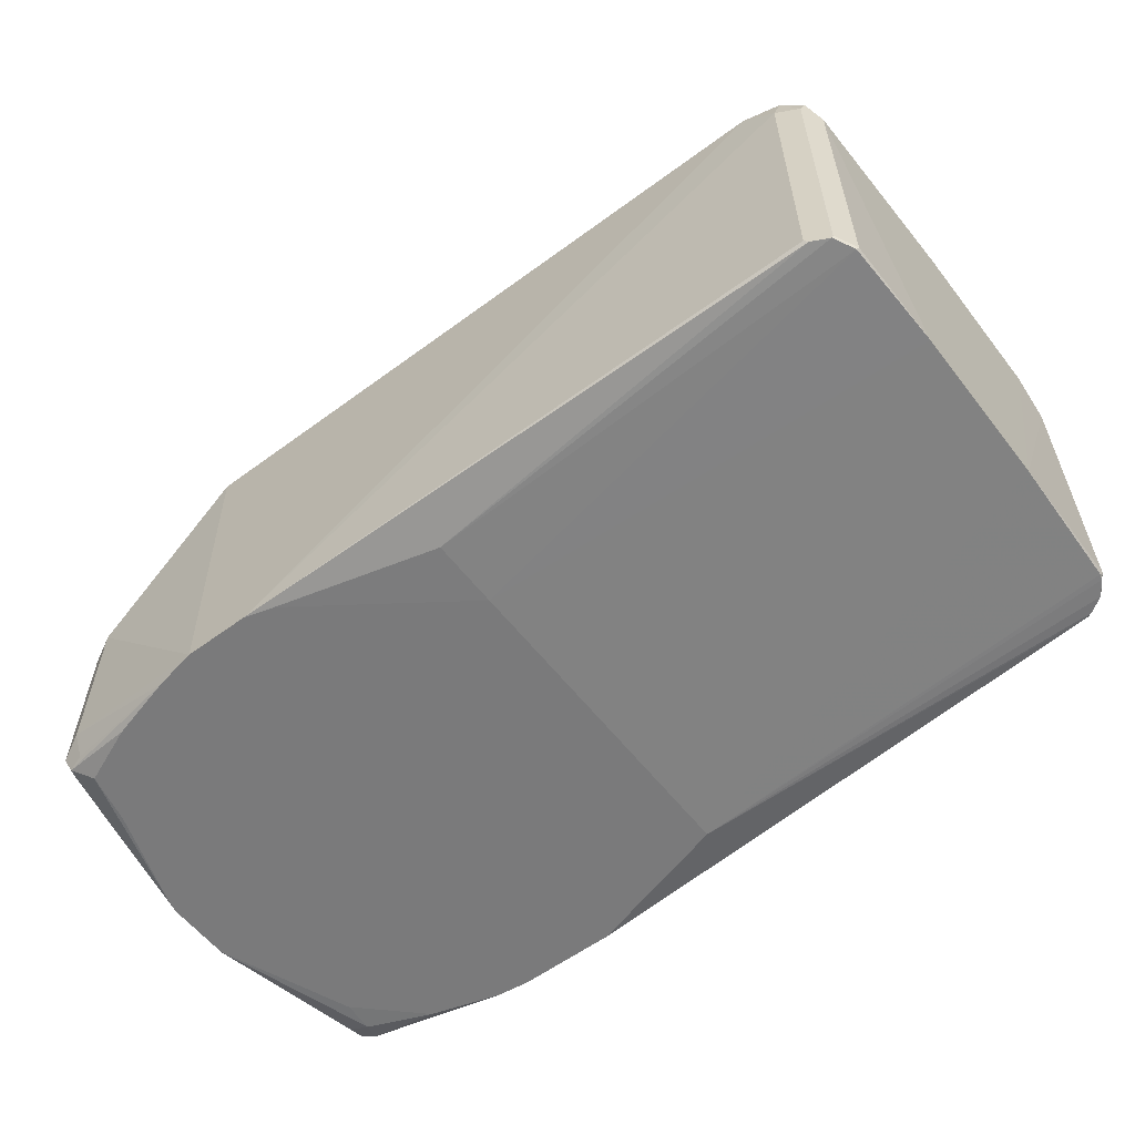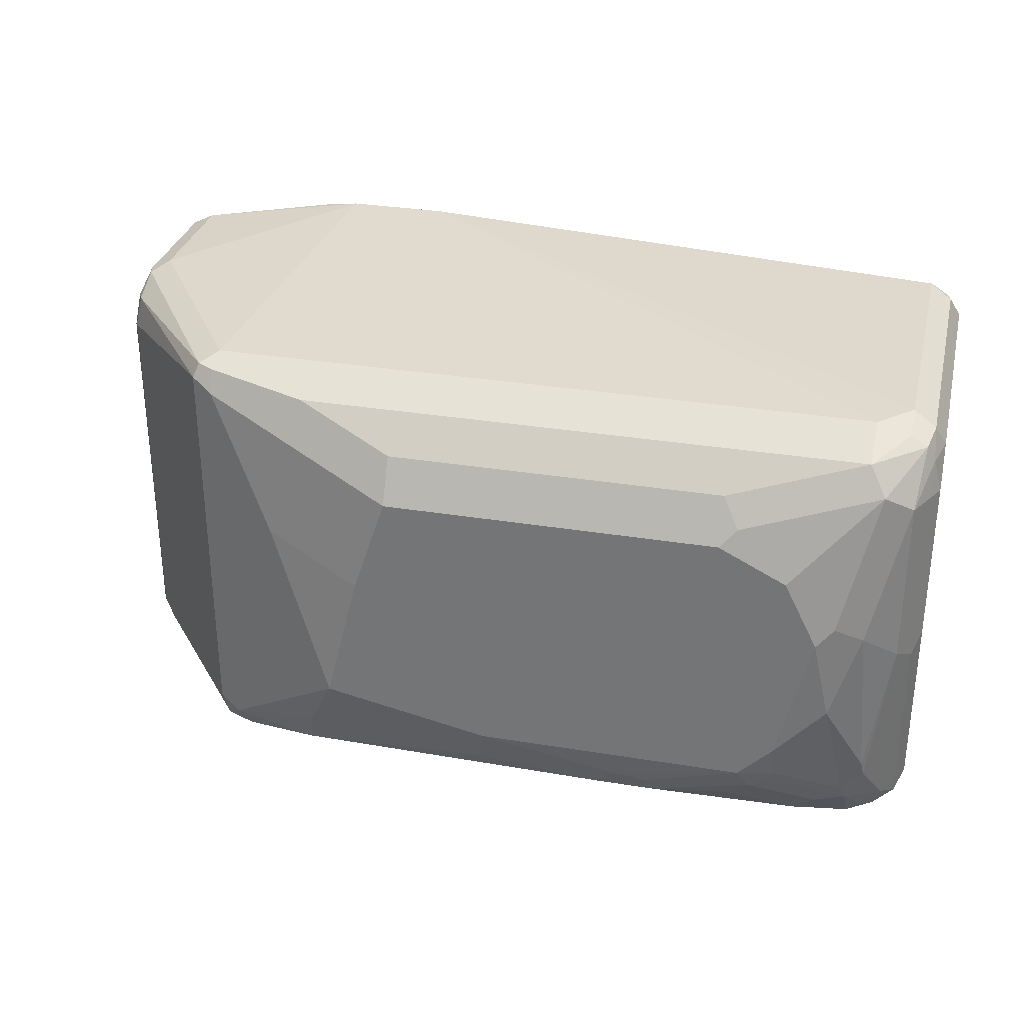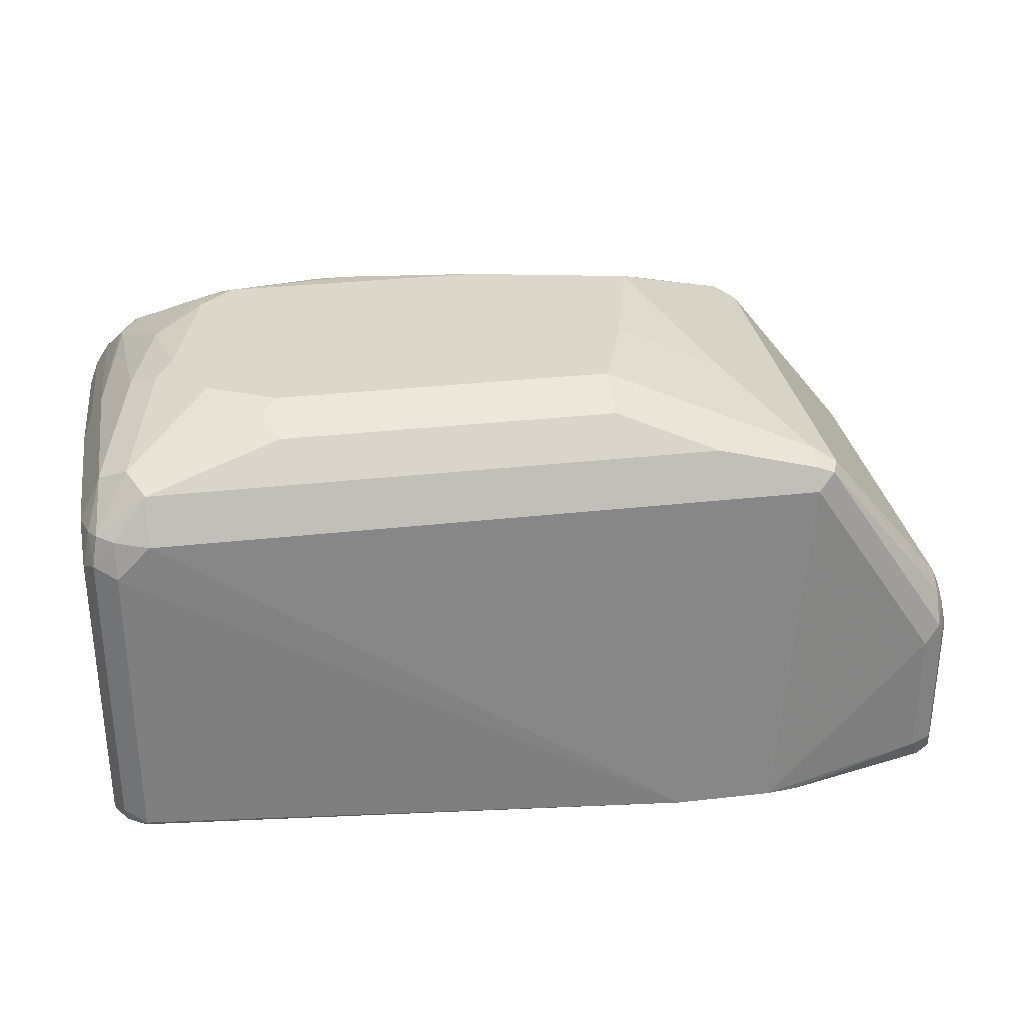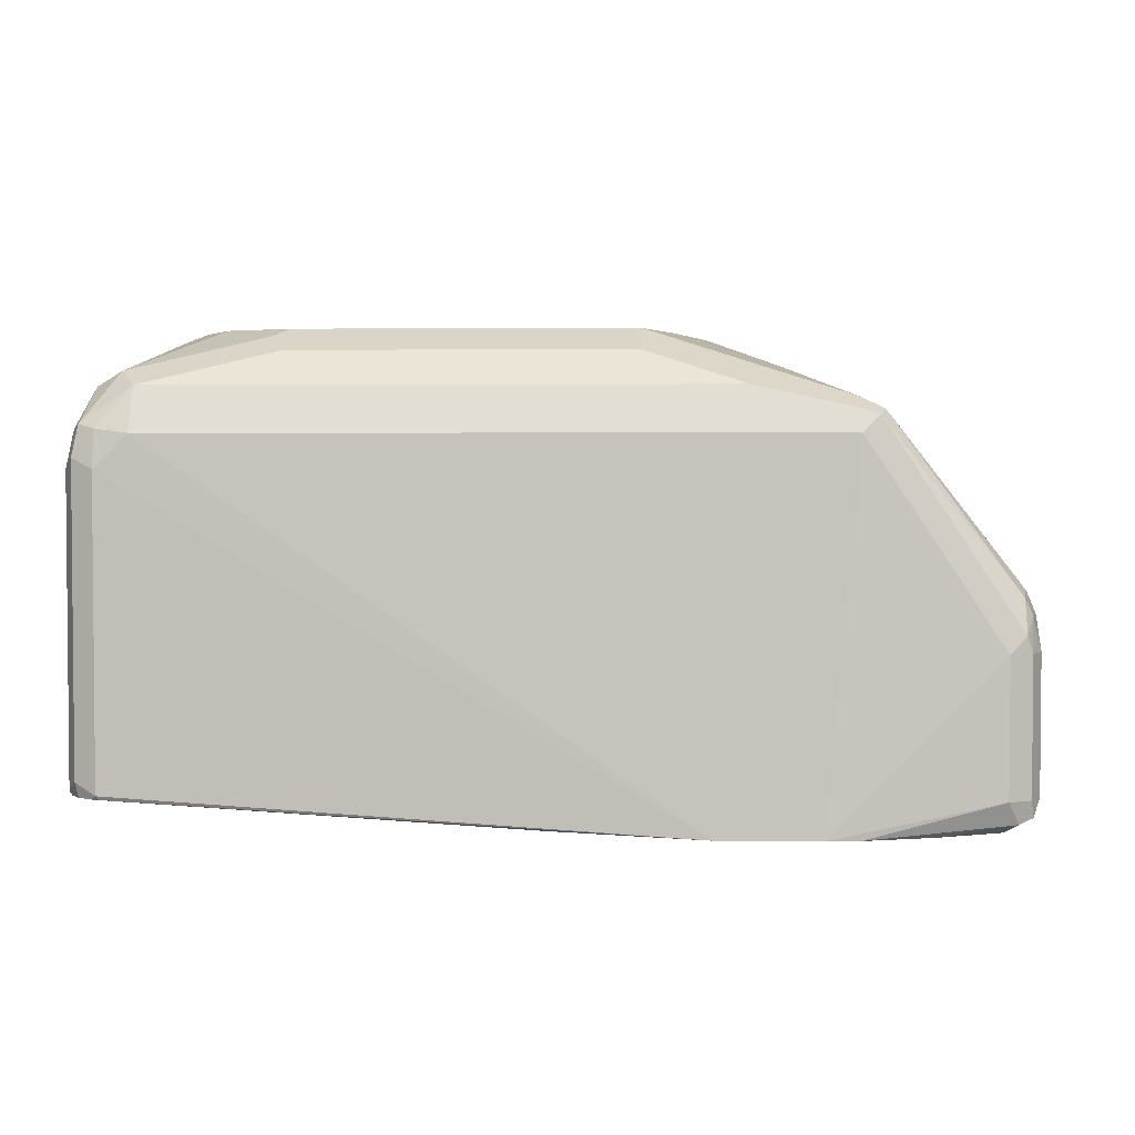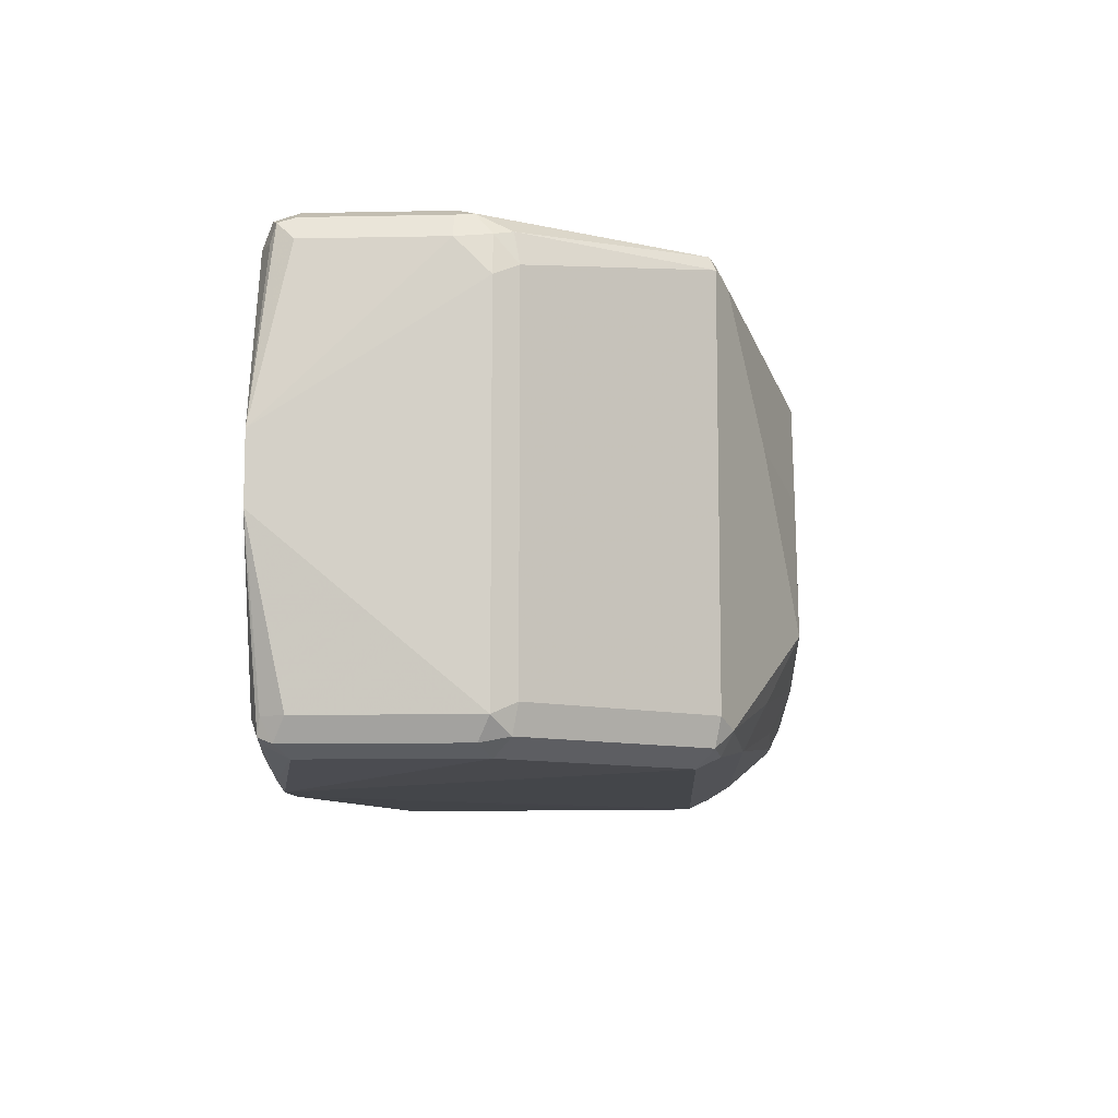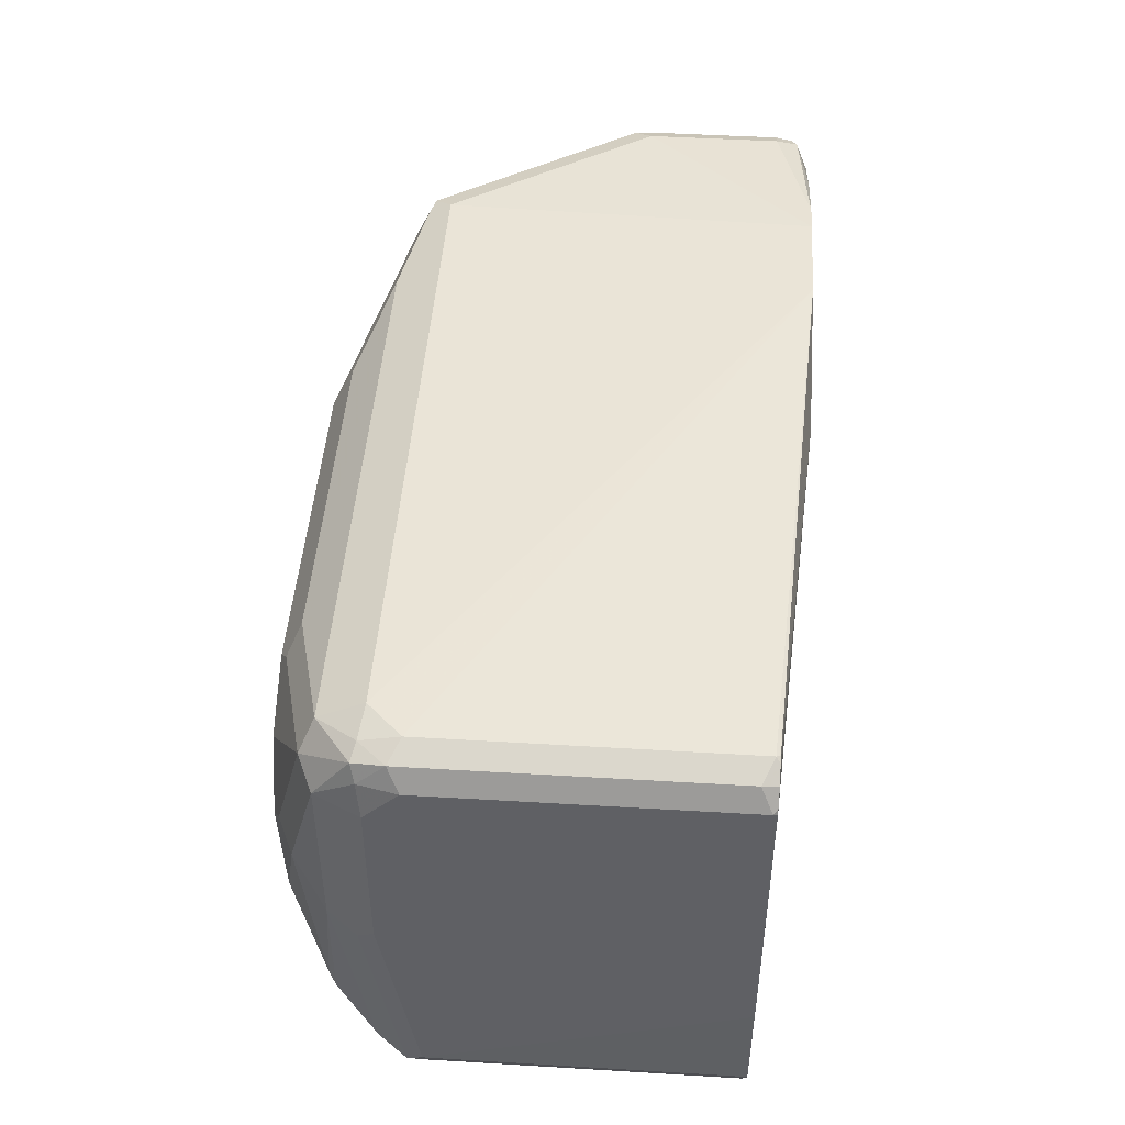
<metadata>
{"format":"obj","ext":"obj","renderer":"f3d","projection":"perspective","resolution":1024,"background":"white","views":[{"elev":-58.1,"azim":-142.6,"up":"+Y"},{"elev":31.1,"azim":-166.7,"up":"+Z"},{"elev":30.7,"azim":-9.3,"up":"+Y"},{"elev":2.9,"azim":2.5,"up":"+Y"},{"elev":-9.5,"azim":92.9,"up":"+Z"},{"elev":46.3,"azim":-86.1,"up":"+Z"}]}
</metadata>
<code>
v -0.8536 0.2476 -0.0316
v -0.8782 0.2248 -0.08428
v -0.8711 0.2388 0.02106
v -0.8922 0.2178 0
v -0.8799 0.2213 -0.09482
v -0.8668 0.2266 -0.1054
v -0.8694 0.2213 -0.1159
v -0.8246 0.2476 -0.08428
v -0.822 0.2529 -0.06322
v -0.8009 0.2529 -0.08428
v -0.843 0.2529 0.02106
v -0.8536 0.2476 0.0316
v -0.8747 0.2266 0.1159
v -0.822 0.2529 0.06322
v -0.7798 0.2529 0.08428
v -0.7904 0.2476 0.09482
v -0.5691 0.2389 0.1124
v -0.5691 0.2529 0.08428
v -0.5269 0.2529 -0.06321
v -0.6323 0.2529 -0.08428
v -0.7201 0.2494 -0.1018
v -0.7061 0.2424 -0.1159
v -0.6253 0.2388 -0.1124
v -0.4988 0.2178 -0.1335
v -0.5058 0.2318 -0.1054
v -0.4426 0.2107 -0.1264
v -0.4286 0.2037 -0.1194
v -0.4321 0.2002 -0.137
v -0.4497 0.2037 -0.1405
v -0.4426 0.1897 -0.1475
v -0.3583 0.08431 -0.1475
v -0.3478 0.09486 -0.137
v -0.3442 0.07731 -0.1405
v -0.3372 0.08431 -0.1264
v -0.3442 0.09836 -0.1194
v -0.4286 0.2037 0.1335
v -0.3442 0.09836 0.1124
v -0.3372 0.08431 0.1054
v -0.3425 0.08431 0.1291
v -0.3372 0.06325 0.1264
v -0.3442 0.06325 0.1405
v -0.3478 0.07378 0.1422
v -0.3478 0.09486 0.1317
v -0.4321 0.2002 0.1422
v -0.3583 0.06325 0.1475
v -0.3583 -0.02105 0.1475
v -0.3442 -0.02105 0.1405
v -0.3425 -0.03161 0.137
v -0.3372 -0.02105 0.1264
v -0.3265 -0.04254 0.02144
v -0.3265 -0.04254 -0.02067
v -0.3372 -0.02105 -0.1264
v -0.3442 -0.03511 -0.1264
v -0.3442 -0.02808 -0.1405
v -0.3478 -0.03687 -0.137
v -0.3287 -0.04254 -0.02956
v -0.3583 -0.04213 -0.1264
v -0.3512 -0.04254 -0.0949
v -0.3956 -0.04254 -0.1418
v -0.4371 -0.04254 -0.153
v -0.3583 -0.03511 -0.1405
v -0.3583 -0.02105 -0.1475
v -0.4641 -0.04254 -0.1583
v -0.6244 -0.04254 0.1299
v -0.6244 -0.04254 -0.08254
v -0.5246 -0.04254 -0.153
v -0.5062 -0.04254 -0.1583
v -0.8641 0.1897 -0.1475
v -0.8852 0.1686 -0.1475
v -0.8852 -0.02106 -0.1475
v -0.8876 -0.02352 -0.1463
v -0.6244 -0.04213 -0.1264
v -0.905 -0.02352 -0.1277
v -0.9075 -0.02352 -0.05955
v -0.9075 -0.02352 0.04214
v -0.9063 0.1897 0.1054
v -0.9063 0.1686 0.1264
v -0.9063 -0.02106 0.1264
v -0.905 -0.02352 0.1252
v -0.9038 -0.02352 0.1289
v -0.8992 -0.01405 0.1405
v -0.8974 -0.02352 0.1386
v -0.8876 -0.02352 0.1451
v -0.8852 -0.02106 0.1475
v -0.884 -0.02352 0.1463
v -0.5269 -0.04254 0.1583
v -0.8852 0.1686 0.1475
v -0.8641 0.1897 0.1475
v -0.4637 -0.04254 0.1583
v -0.3985 -0.04254 0.1426
v -0.443 -0.04254 0.1557
v -0.4426 0.1897 0.1475
v -0.5058 0.2178 0.1335
v -0.8641 0.2178 0.1335
v -0.7798 0.2388 0.1124
v -0.4426 0.2107 0.1264
v -0.4426 0.2037 0.1405
v -0.4847 0.2318 0.04214
v -0.548 0.2529 0.02107
v -0.8957 0.195 0.137
v -0.8852 0.1923 0.1423
v -0.8992 0.1756 0.1405
v -0.901 0.1923 0.1264
v -0.8922 0.2178 0.1054
v -0.8992 0.2037 0.1054
v -0.901 0.2002 -0.01051
v -0.9063 0.1897 0
v -0.901 0.1791 -0.137
v -0.8922 0.1967 -0.1264
v -0.8878 0.1897 -0.1423
v -0.8992 0.1686 -0.1405
v -0.8711 0.2037 -0.1405
v -0.8799 0.2002 -0.137
v -0.8501 0.2248 -0.1194
v -0.8079 0.2459 -0.09835
v -0.8272 0.2424 -0.09482
v -0.7403 0.2476 -0.1054
v -0.743 0.2424 -0.1159
v -0.6244 0.2178 -0.1335
v -0.836 0.2178 -0.1335
v -0.7939 0.2388 -0.1124
v -0.8984 -0.02352 -0.1409
v -0.8992 -0.02106 -0.1405
v -0.9063 -0.02106 -0.1264
v -0.9063 0.1686 -0.1264
v -0.3513 -0.03511 0.1405
v -0.3583 -0.04213 0.1264
v -0.3442 -0.03511 0.1264
v -0.3601 -0.04254 0.1054
f 109 108 4
f 106 4 108
f 106 108 107
f 106 107 105
f 106 105 4
f 104 13 3
f 102 101 100
f 104 100 13
f 104 103 100
f 104 3 4
f 104 105 103
f 110 108 109
f 13 12 3
f 110 111 108
f 7 114 112
f 110 68 69
f 110 112 68
f 113 112 110
f 113 7 112
f 113 109 7
f 113 110 109
f 5 7 109
f 5 109 4
f 7 115 114
f 116 115 7
f 116 7 8
f 102 100 103
f 116 8 115
f 110 69 111
f 102 103 77
f 93 95 94
f 102 81 87
f 45 92 89
f 8 10 115
f 45 44 92
f 44 88 92
f 93 88 44
f 93 94 88
f 93 17 95
f 93 18 17
f 93 96 18
f 97 96 93
f 97 44 96
f 97 93 44
f 96 44 36
f 102 77 81
f 98 96 36
f 99 18 98
f 99 19 18
f 99 98 19
f 98 27 19
f 98 36 27
f 95 17 16
f 95 16 13
f 94 95 13
f 94 13 100
f 94 100 101
f 94 101 88
f 101 87 88
f 102 87 101
f 98 18 96
f 117 115 10
f 48 128 50
f 117 22 118
f 74 76 107
f 105 107 76
f 105 76 103
f 77 103 76
f 108 125 107
f 108 124 125
f 73 122 72
f 71 72 122
f 71 122 70
f 70 122 69
f 77 78 81
f 87 81 84
f 89 92 88
f 74 107 125
f 46 91 126
f 48 47 46
f 48 126 127
f 48 127 128
f 48 50 49
f 128 127 50
f 129 50 127
f 129 90 50
f 129 127 90
f 127 126 90
f 91 90 126
f 90 64 50
f 51 50 64
f 45 89 46
f 48 46 126
f 117 118 115
f 74 125 124
f 73 124 122
f 117 21 22
f 117 10 21
f 118 22 119
f 120 118 119
f 120 121 118
f 120 115 121
f 120 114 115
f 120 112 114
f 120 68 112
f 120 119 68
f 24 68 119
f 24 30 68
f 63 68 30
f 73 74 124
f 31 63 30
f 31 33 62
f 54 62 33
f 54 55 62
f 61 62 55
f 54 33 52
f 33 34 52
f 24 119 22
f 115 118 121
f 111 69 122
f 123 111 122
f 123 108 111
f 123 124 108
f 123 122 124
f 31 62 63
f 46 89 91
f 104 4 105
f 89 64 90
f 25 20 19
f 26 19 27
f 26 27 28
f 26 28 29
f 26 29 24
f 29 30 24
f 29 28 30
f 28 31 30
f 32 31 28
f 32 33 31
f 32 34 33
f 32 35 34
f 32 28 35
f 25 19 26
f 28 27 35
f 37 35 36
f 37 38 35
f 39 38 37
f 39 40 38
f 39 41 40
f 39 42 41
f 39 43 42
f 39 37 43
f 43 37 36
f 43 36 44
f 42 43 44
f 42 44 45
f 42 45 46
f 35 27 36
f 25 26 24
f 25 24 20
f 23 20 24
f 91 89 90
f 2 3 1
f 2 4 3
f 2 5 4
f 6 5 2
f 6 7 5
f 6 8 7
f 6 1 8
f 6 2 1
f 9 8 1
f 9 10 8
f 9 11 10
f 9 1 11
f 1 3 11
f 12 11 3
f 13 11 12
f 14 11 13
f 14 15 11
f 14 13 15
f 15 13 16
f 15 16 17
f 15 17 18
f 15 18 11
f 18 10 11
f 19 10 18
f 20 21 10
f 20 22 21
f 23 22 20
f 23 24 22
f 42 46 47
f 41 42 47
f 20 10 19
f 41 48 40
f 67 72 71
f 67 66 72
f 66 65 72
f 86 64 89
f 65 73 72
f 65 74 73
f 65 64 74
f 75 74 64
f 75 76 74
f 75 77 76
f 75 78 77
f 75 79 78
f 75 64 79
f 67 71 70
f 80 79 64
f 80 82 81
f 80 64 82
f 83 82 64
f 83 81 82
f 83 84 81
f 83 85 84
f 83 64 85
f 86 85 64
f 86 84 85
f 86 87 84
f 86 88 87
f 86 89 88
f 41 47 48
f 80 78 79
f 67 70 69
f 80 81 78
f 67 68 63
f 40 48 49
f 67 69 68
f 40 49 50
f 40 50 38
f 38 50 34
f 38 34 35
f 51 34 50
f 51 52 34
f 53 54 52
f 53 55 54
f 53 51 55
f 56 55 51
f 56 57 55
f 58 57 56
f 53 52 51
f 58 56 59
f 66 63 65
f 58 59 57
f 65 63 64
f 63 51 64
f 60 63 62
f 60 62 61
f 60 51 63
f 60 61 55
f 59 55 57
f 59 60 55
f 59 51 60
f 56 51 59
f 67 63 66

</code>
